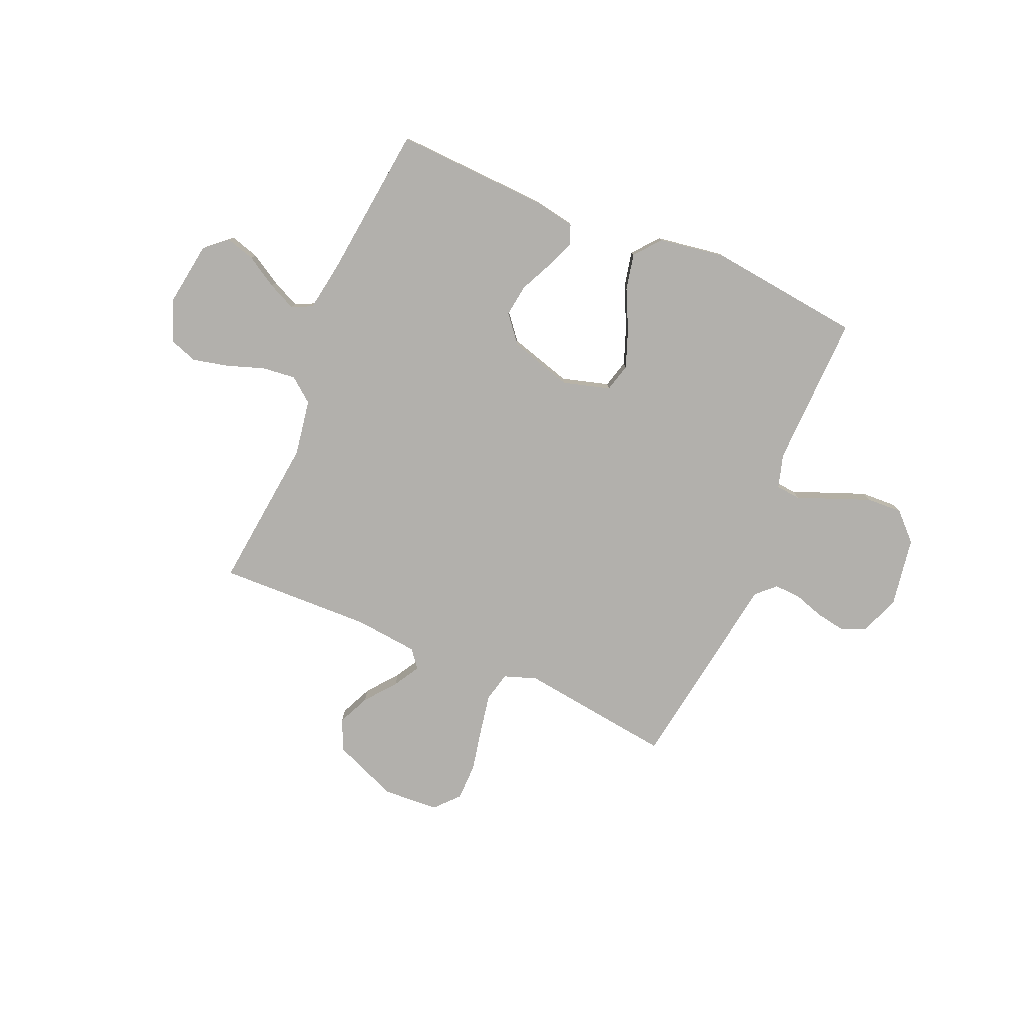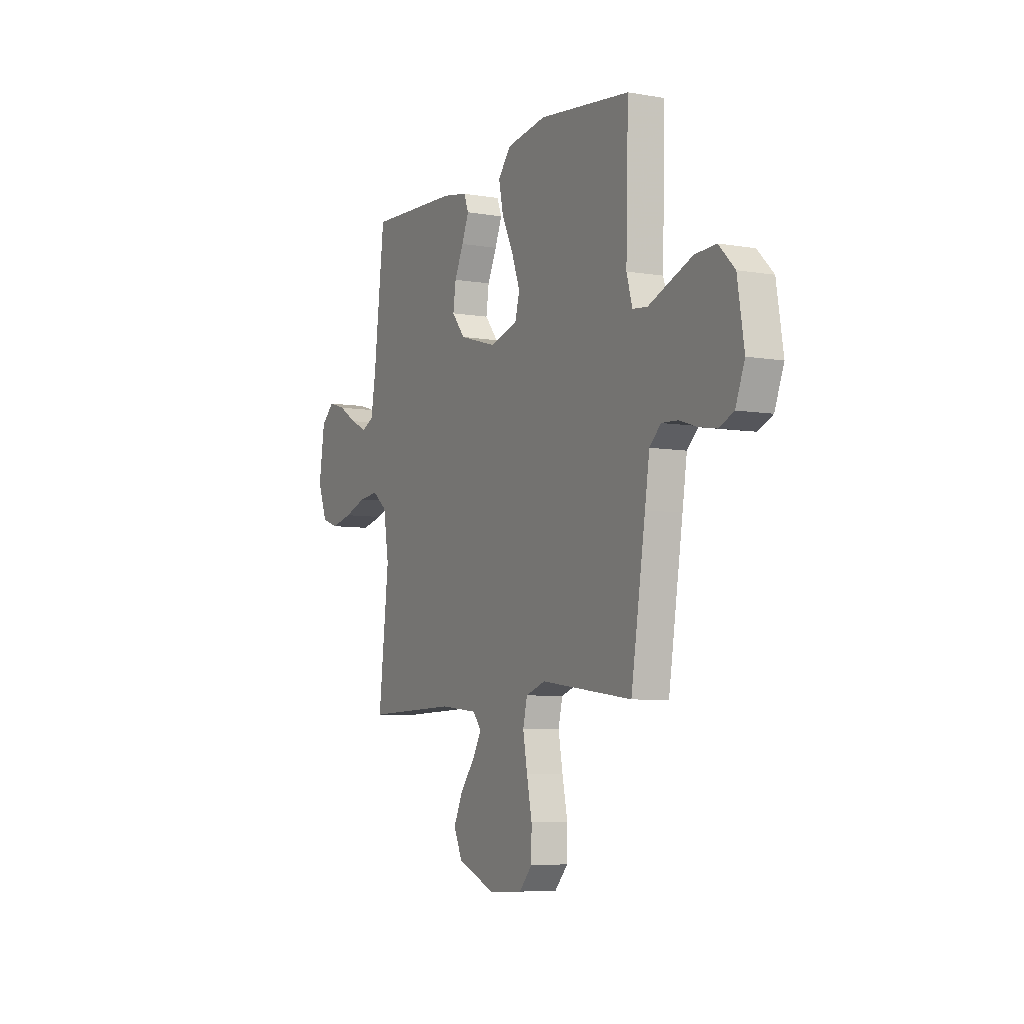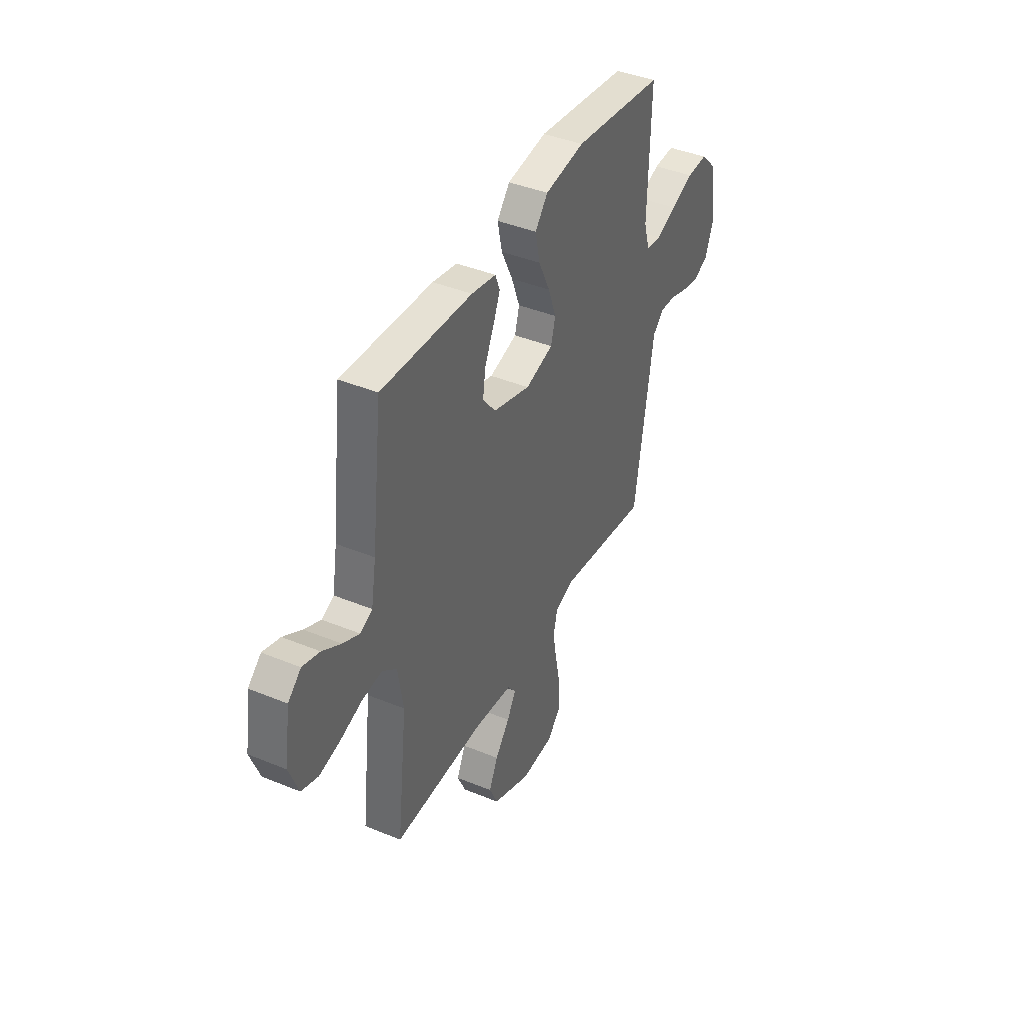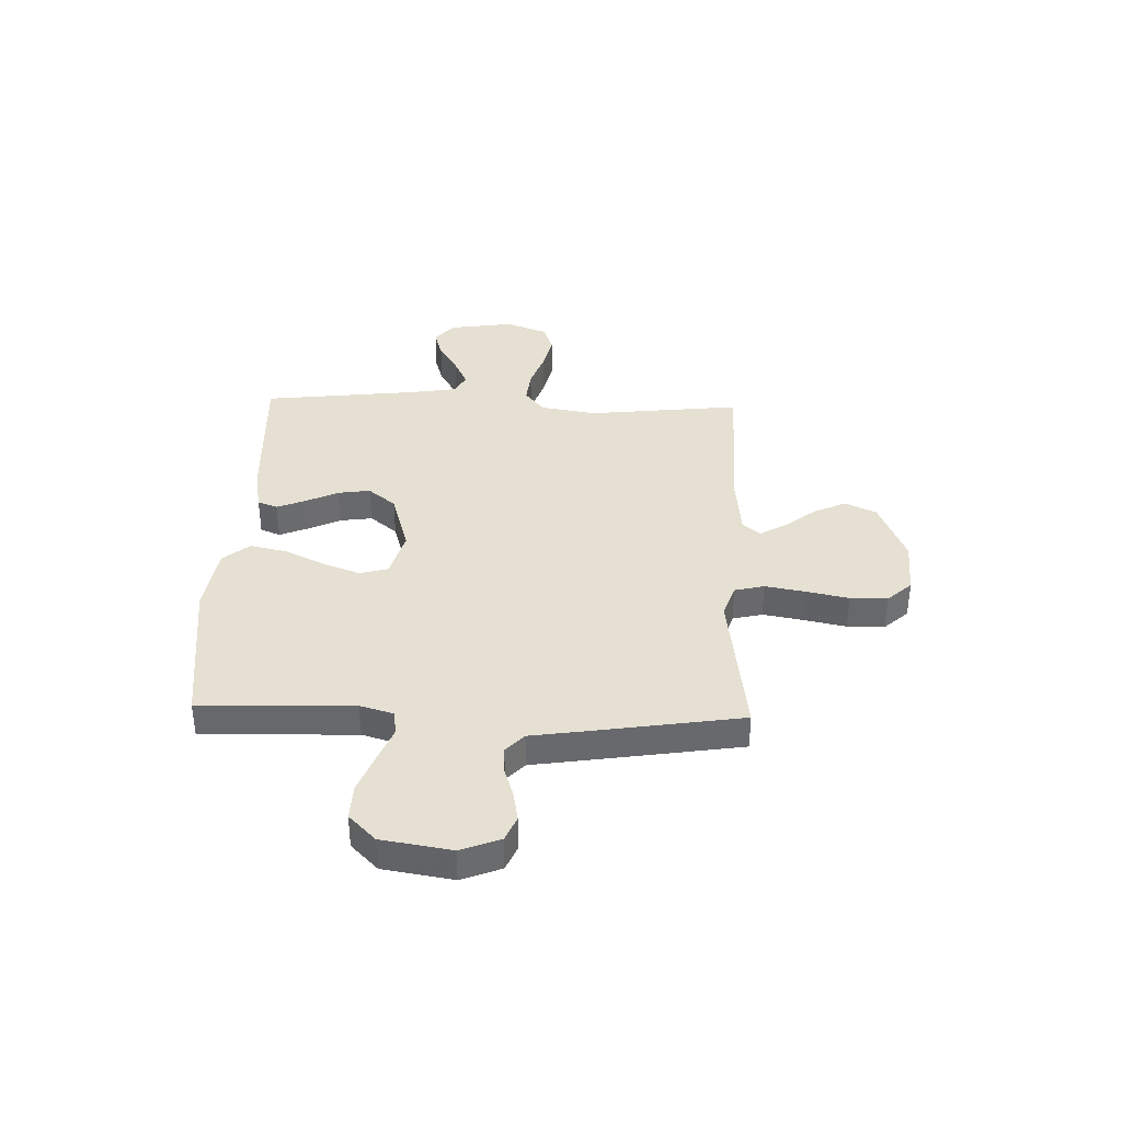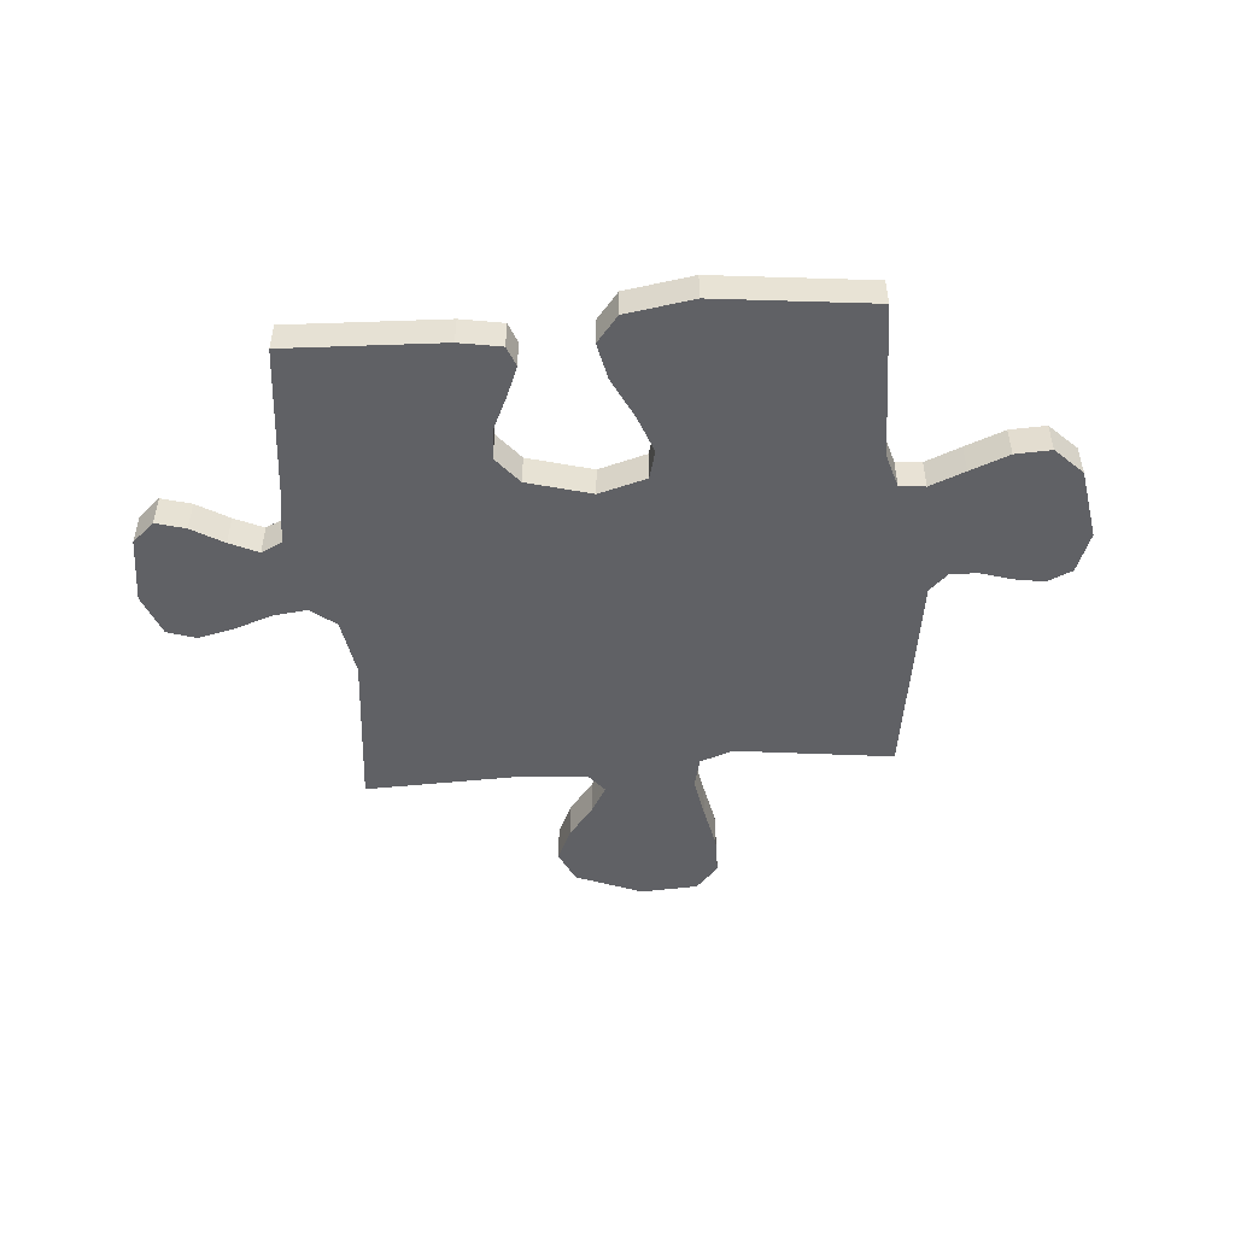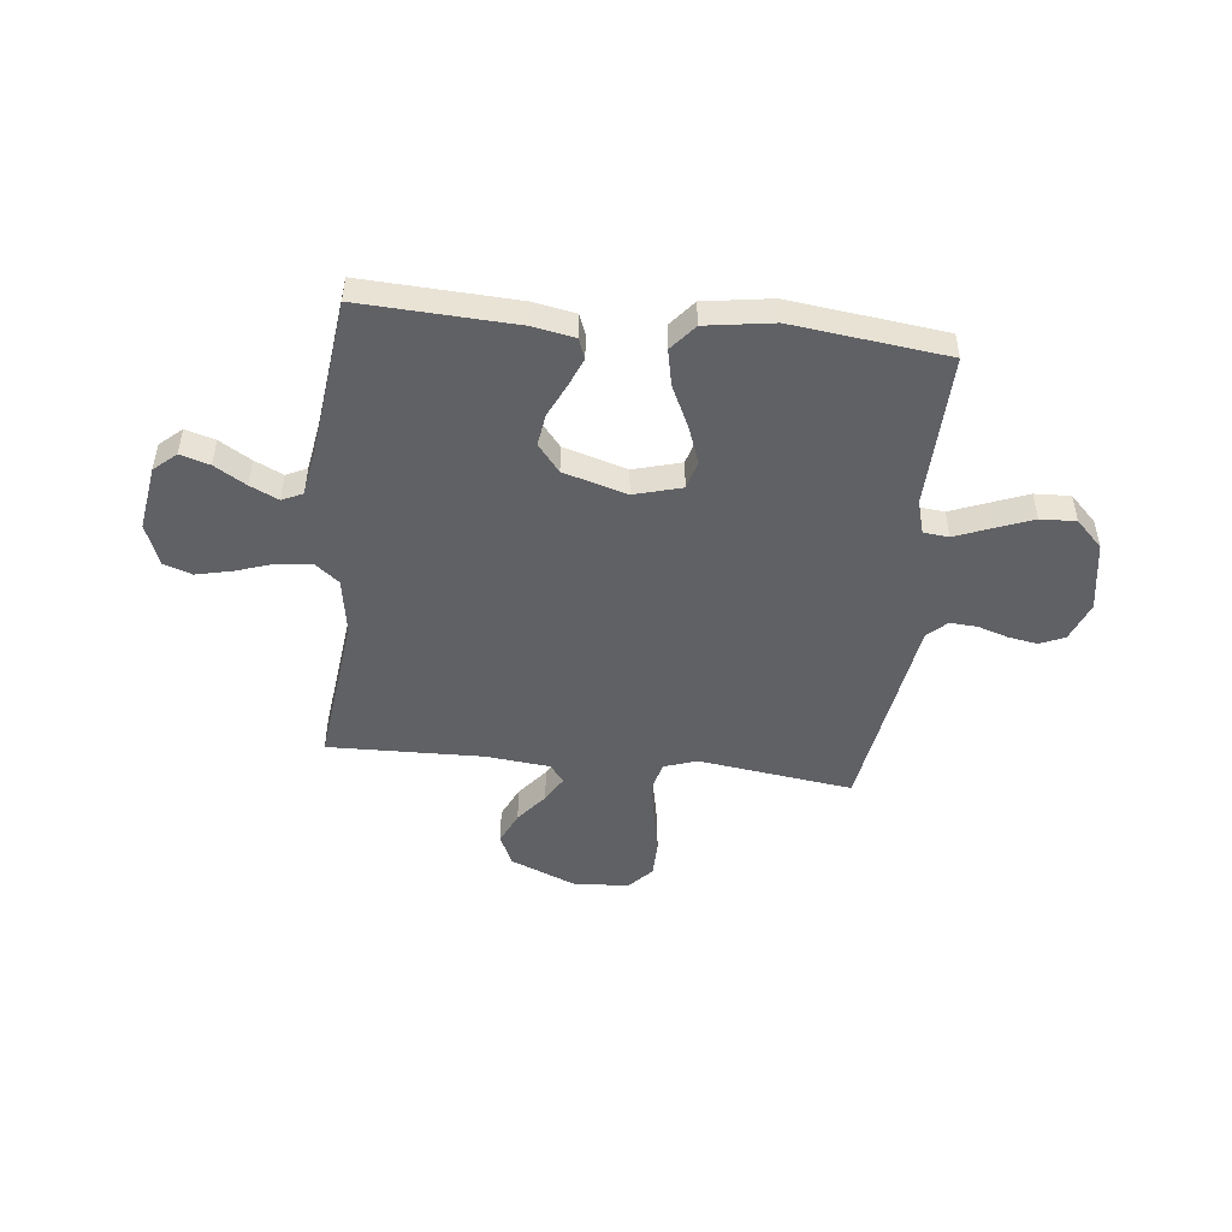
<metadata>
{"format":"obj","ext":"obj","renderer":"f3d","projection":"perspective","resolution":1024,"background":"white","views":[{"elev":-78.8,"azim":-23.0,"up":"+Y"},{"elev":-6.6,"azim":63.0,"up":"+Z"},{"elev":41.1,"azim":-63.4,"up":"+Z"},{"elev":37.6,"azim":91.9,"up":"+Y"},{"elev":-49.7,"azim":4.9,"up":"+Y"},{"elev":-48.6,"azim":-6.3,"up":"+Y"}]}
</metadata>
<code>
v 0.5 0.07 0.5
v 0.492 0.07 0.2
v 0.511 0.07 0.134
v 0.56 0.07 0.129
v 0.628 0.07 0.156
v 0.703 0.07 0.185
v 0.772 0.07 0.188
v 0.824 0.07 0.136
v 0.846 0.07 0
v 0.816 0.07 -0.077
v 0.768 0.07 -0.098
v 0.711 0.07 -0.088
v 0.652 0.07 -0.069
v 0.599 0.07 -0.066
v 0.562 0.07 -0.101
v 0.547 0.07 -0.2
v 0.5 0.07 -0.5
v 0.2 0.07 -0.46
v 0.136 0.07 -0.482
v 0.122 0.07 -0.54
v 0.136 0.07 -0.618
v 0.153 0.07 -0.701
v 0.152 0.07 -0.774
v 0.109 0.07 -0.821
v 0 0.07 -0.827
v -0.126 0.07 -0.775
v -0.154 0.07 -0.714
v -0.125 0.07 -0.651
v -0.077 0.07 -0.591
v -0.047 0.07 -0.54
v -0.075 0.07 -0.505
v -0.2 0.07 -0.492
v -0.5 0.07 -0.5
v -0.466 0.07 -0.2
v -0.484 0.07 -0.09
v -0.532 0.07 -0.052
v -0.597 0.07 -0.059
v -0.67 0.07 -0.084
v -0.74 0.07 -0.1
v -0.795 0.07 -0.081
v -0.826 0.07 0
v -0.807 0.07 0.126
v -0.764 0.07 0.164
v -0.707 0.07 0.147
v -0.646 0.07 0.11
v -0.591 0.07 0.084
v -0.551 0.07 0.103
v -0.535 0.07 0.2
v -0.5 0.07 0.5
v -0.2 0.07 0.486
v -0.119 0.07 0.471
v -0.104 0.07 0.432
v -0.127 0.07 0.376
v -0.157 0.07 0.313
v -0.166 0.07 0.25
v -0.123 0.07 0.197
v 0 0.07 0.161
v 0.092 0.07 0.187
v 0.107 0.07 0.242
v 0.08 0.07 0.315
v 0.042 0.07 0.394
v 0.027 0.07 0.465
v 0.069 0.07 0.516
v 0.2 0.07 0.536
v 0.5 0 0.5
v 0.492 0 0.2
v 0.511 0 0.134
v 0.56 0 0.129
v 0.628 0 0.156
v 0.703 0 0.185
v 0.772 0 0.188
v 0.824 0 0.136
v 0.846 0 0
v 0.816 0 -0.077
v 0.768 0 -0.098
v 0.711 0 -0.088
v 0.652 0 -0.069
v 0.599 0 -0.066
v 0.562 0 -0.101
v 0.547 0 -0.2
v 0.5 0 -0.5
v 0.2 0 -0.46
v 0.136 0 -0.482
v 0.122 0 -0.54
v 0.136 0 -0.618
v 0.153 0 -0.701
v 0.152 0 -0.774
v 0.109 0 -0.821
v 0 0 -0.827
v -0.126 0 -0.775
v -0.154 0 -0.714
v -0.125 0 -0.651
v -0.077 0 -0.591
v -0.047 0 -0.54
v -0.075 0 -0.505
v -0.2 0 -0.492
v -0.5 0 -0.5
v -0.466 0 -0.2
v -0.484 0 -0.09
v -0.532 0 -0.052
v -0.597 0 -0.059
v -0.67 0 -0.084
v -0.74 0 -0.1
v -0.795 0 -0.081
v -0.826 0 0
v -0.807 0 0.126
v -0.764 0 0.164
v -0.707 0 0.147
v -0.646 0 0.11
v -0.591 0 0.084
v -0.551 0 0.103
v -0.535 0 0.2
v -0.5 0 0.5
v -0.2 0 0.486
v -0.119 0 0.471
v -0.104 0 0.432
v -0.127 0 0.376
v -0.157 0 0.313
v -0.166 0 0.25
v -0.123 0 0.197
v 0 0 0.161
v 0.092 0 0.187
v 0.107 0 0.242
v 0.08 0 0.315
v 0.042 0 0.394
v 0.027 0 0.465
v 0.069 0 0.516
v 0.2 0 0.536
f 63 64 1 2
f 60 61 62 63
f 59 60 63 2
f 58 59 2 3
f 57 58 3
f 51 52 53 54
f 49 50 51 54
f 48 49 54 55
f 47 48 55 56
f 42 43 44 45
f 42 45 46
f 41 42 46
f 40 41 46
f 37 38 39 40
f 37 40 46 47
f 32 33 34
f 31 32 34 35
f 26 27 28 29
f 26 29 30
f 25 26 30
f 24 25 30
f 21 22 23 24
f 20 21 24 30
f 19 20 30 31
f 15 16 17 18
f 15 18 19 31
f 10 11 12 13
f 10 13 14
f 9 10 14
f 8 9 14
f 7 8 14
f 4 5 6 7
f 4 7 14 15
f 57 3 4 15
f 36 37 47 56
f 35 36 56 57
f 15 31 35 57
f 66 65 128 127
f 127 126 125 124
f 66 127 124 123
f 67 66 123 122
f 67 122 121
f 118 117 116 115
f 118 115 114 113
f 119 118 113 112
f 120 119 112 111
f 109 108 107 106
f 110 109 106
f 110 106 105
f 110 105 104
f 104 103 102 101
f 111 110 104 101
f 98 97 96
f 99 98 96 95
f 93 92 91 90
f 94 93 90
f 94 90 89
f 94 89 88
f 88 87 86 85
f 94 88 85 84
f 95 94 84 83
f 82 81 80 79
f 95 83 82 79
f 77 76 75 74
f 78 77 74
f 78 74 73
f 78 73 72
f 78 72 71
f 71 70 69 68
f 79 78 71 68
f 79 68 67 121
f 120 111 101 100
f 121 120 100 99
f 121 99 95 79
f 1 65 66 2
f 2 66 67 3
f 3 67 68 4
f 4 68 69 5
f 5 69 70 6
f 6 70 71 7
f 7 71 72 8
f 8 72 73 9
f 9 73 74 10
f 10 74 75 11
f 11 75 76 12
f 12 76 77 13
f 13 77 78 14
f 14 78 79 15
f 15 79 80 16
f 16 80 81 17
f 17 81 82 18
f 18 82 83 19
f 19 83 84 20
f 20 84 85 21
f 21 85 86 22
f 22 86 87 23
f 23 87 88 24
f 24 88 89 25
f 25 89 90 26
f 26 90 91 27
f 27 91 92 28
f 28 92 93 29
f 29 93 94 30
f 30 94 95 31
f 31 95 96 32
f 32 96 97 33
f 33 97 98 34
f 34 98 99 35
f 35 99 100 36
f 36 100 101 37
f 37 101 102 38
f 38 102 103 39
f 39 103 104 40
f 40 104 105 41
f 41 105 106 42
f 42 106 107 43
f 43 107 108 44
f 44 108 109 45
f 45 109 110 46
f 46 110 111 47
f 47 111 112 48
f 48 112 113 49
f 49 113 114 50
f 50 114 115 51
f 51 115 116 52
f 52 116 117 53
f 53 117 118 54
f 54 118 119 55
f 55 119 120 56
f 56 120 121 57
f 57 121 122 58
f 58 122 123 59
f 59 123 124 60
f 60 124 125 61
f 61 125 126 62
f 62 126 127 63
f 63 127 128 64
f 64 128 65 1

</code>
